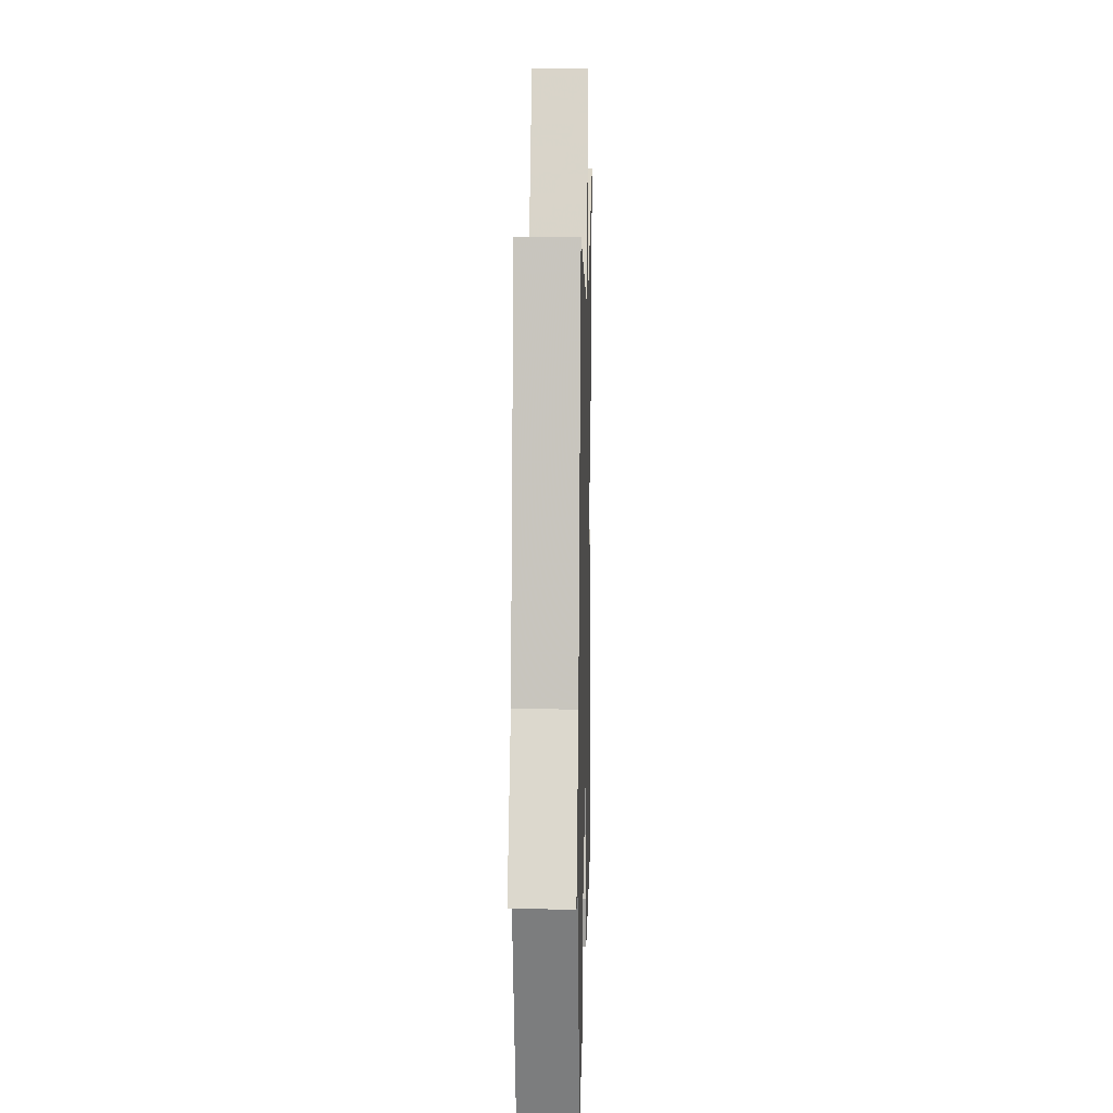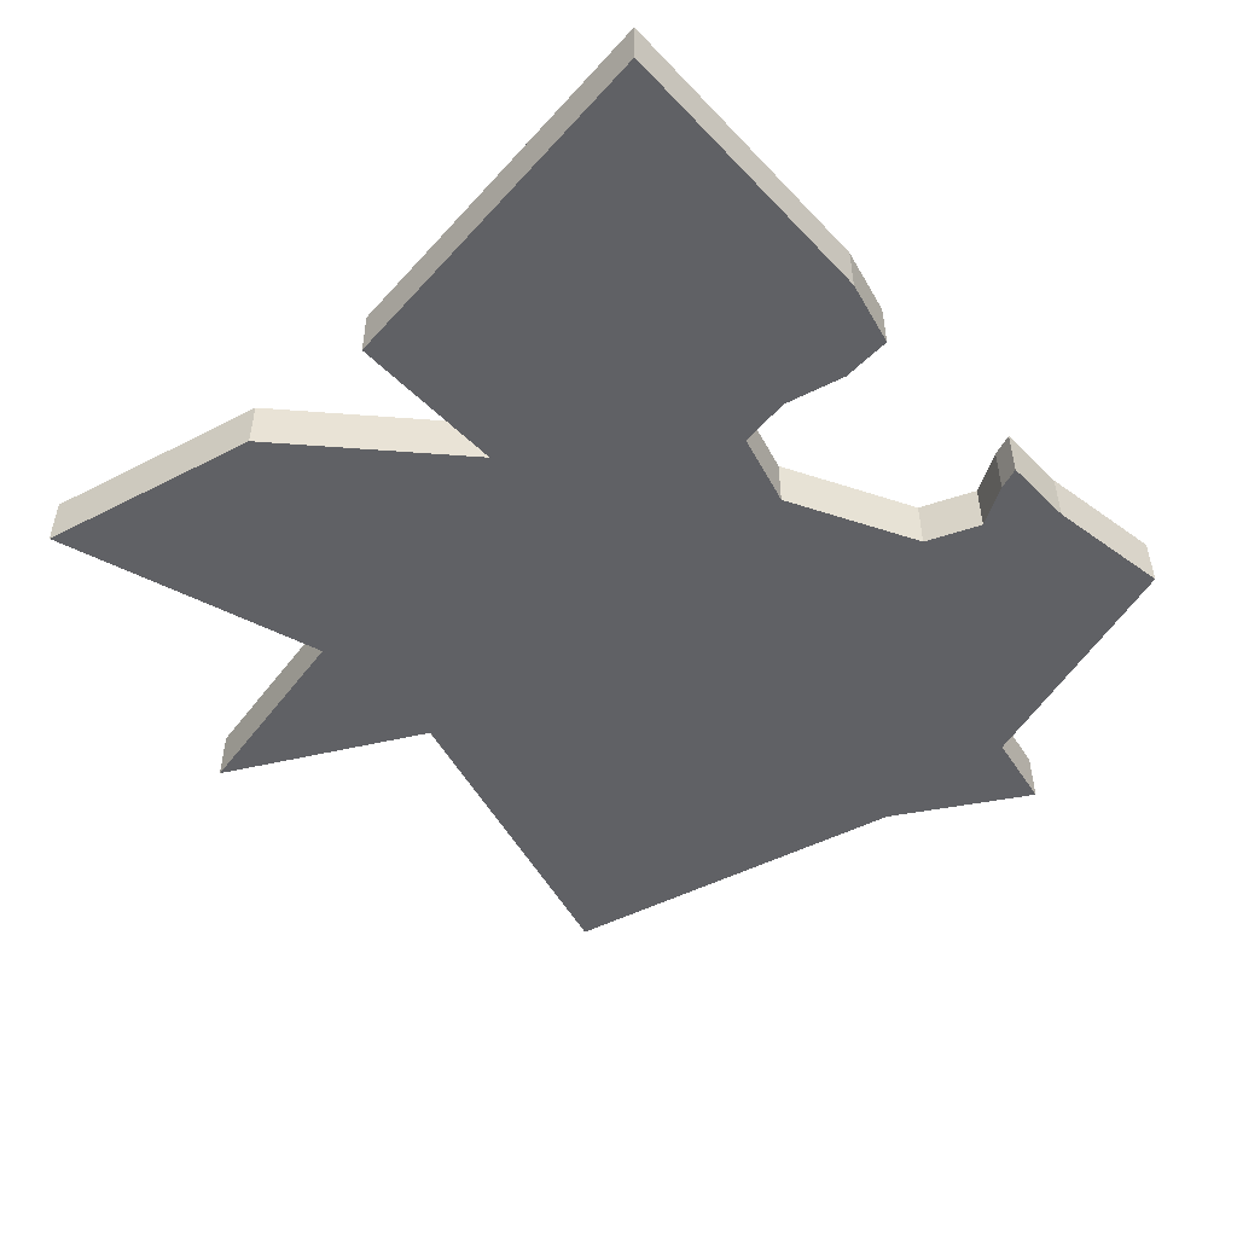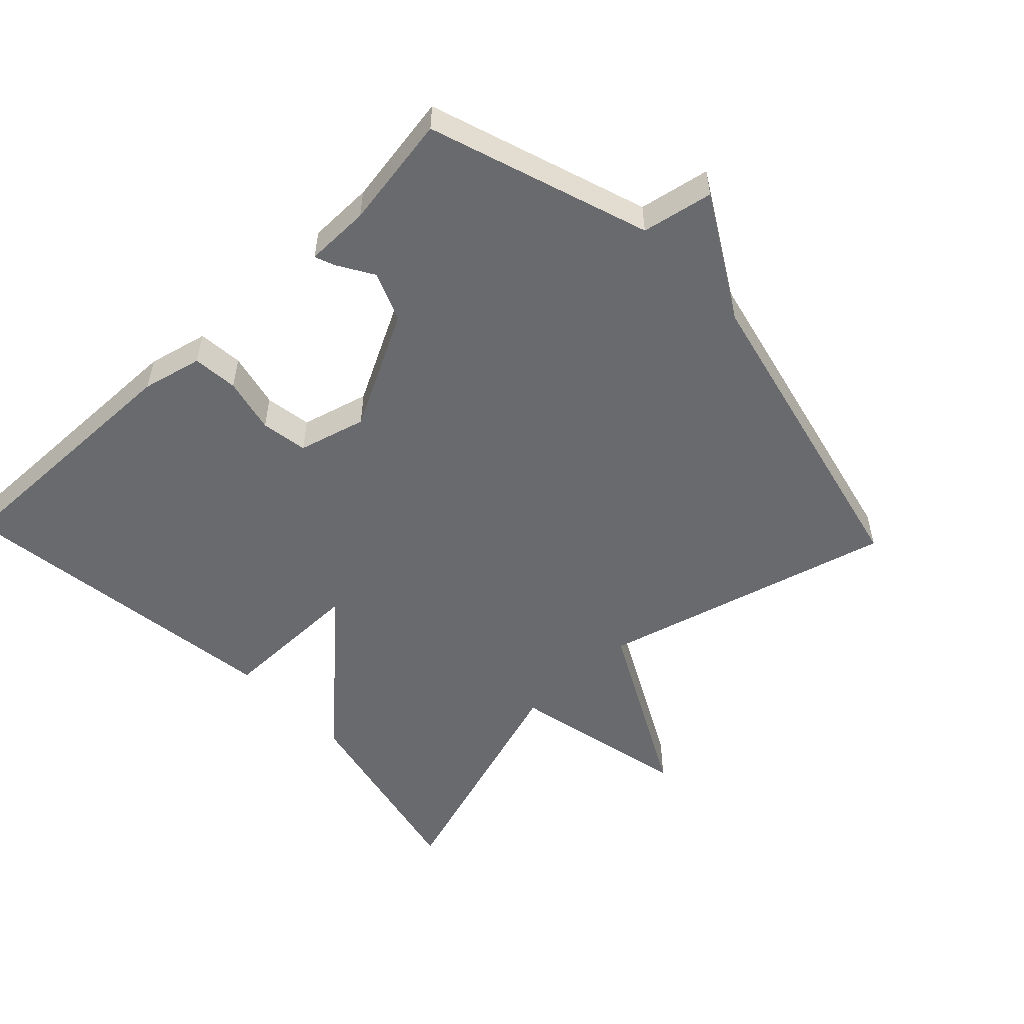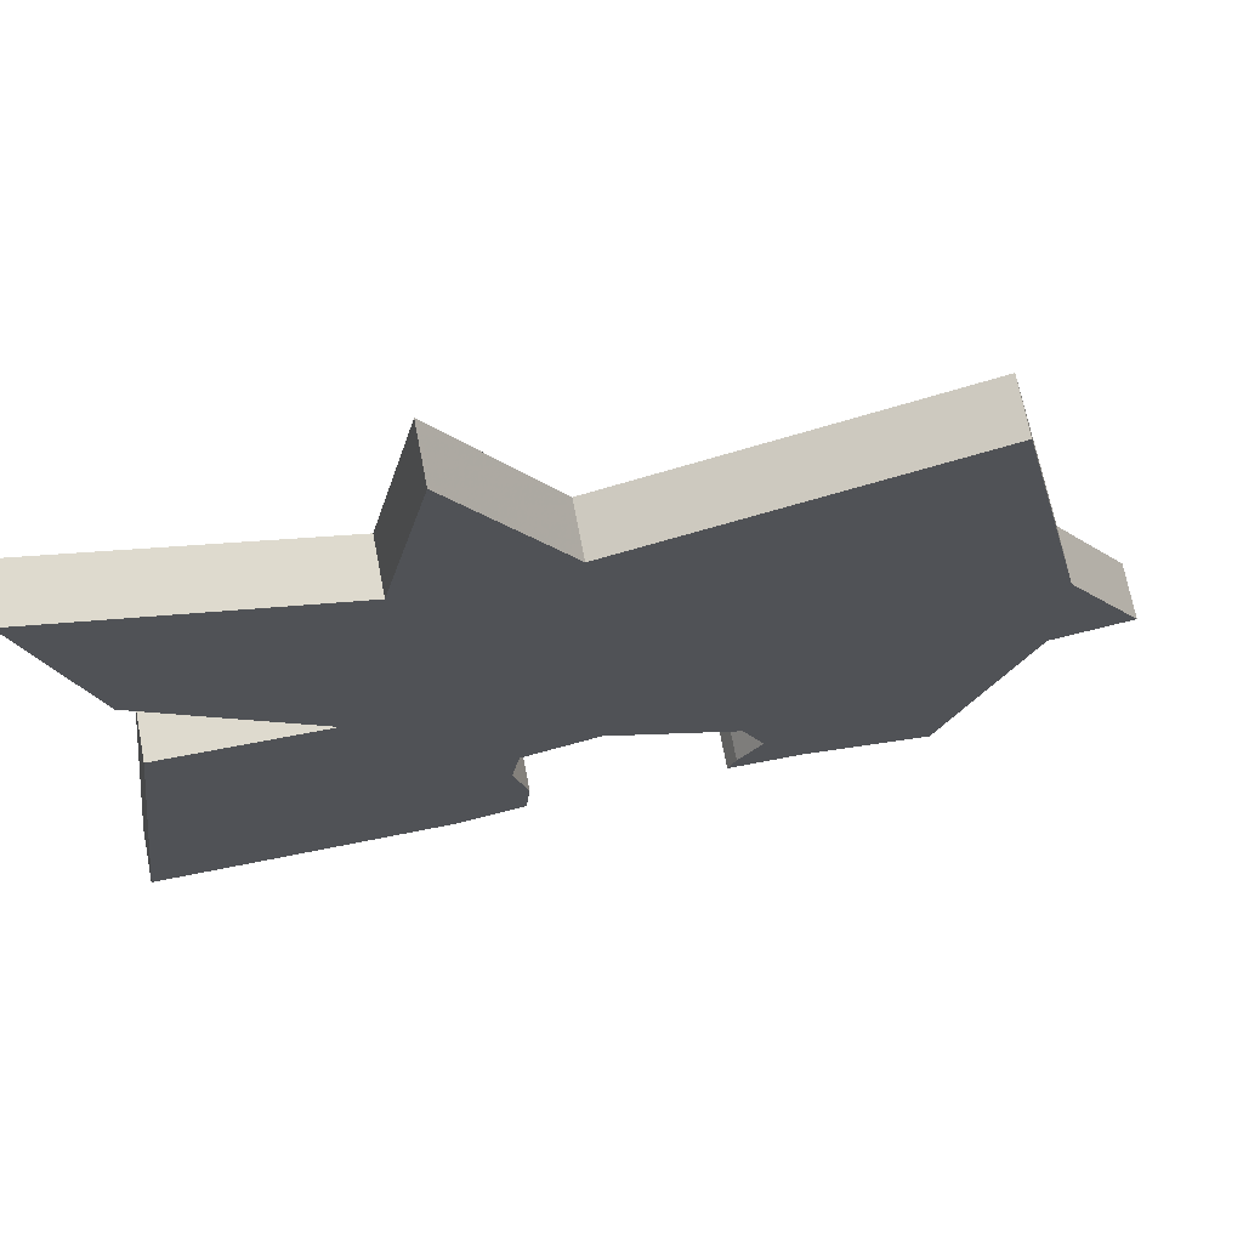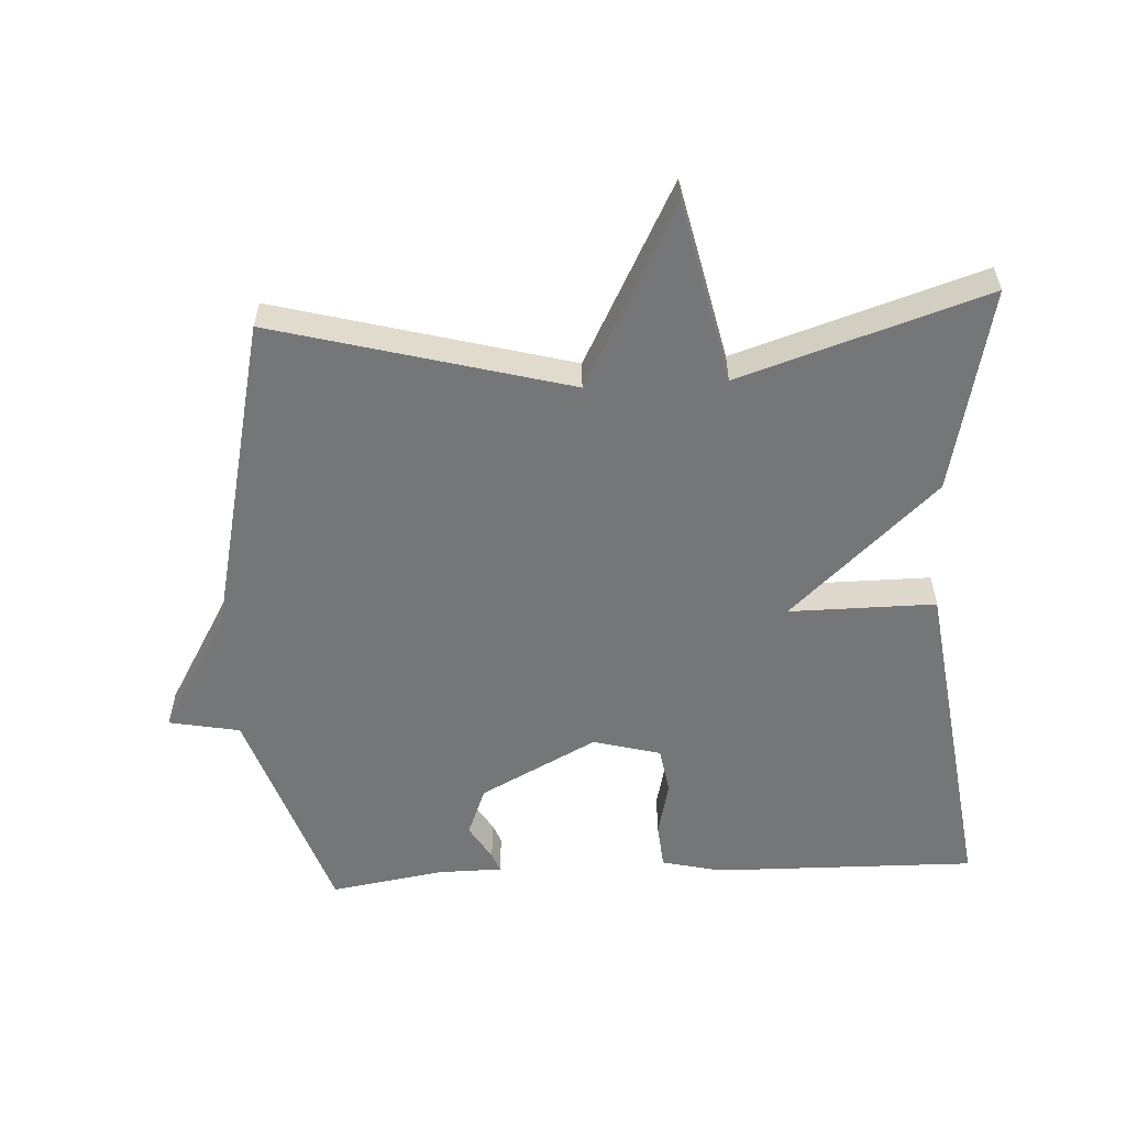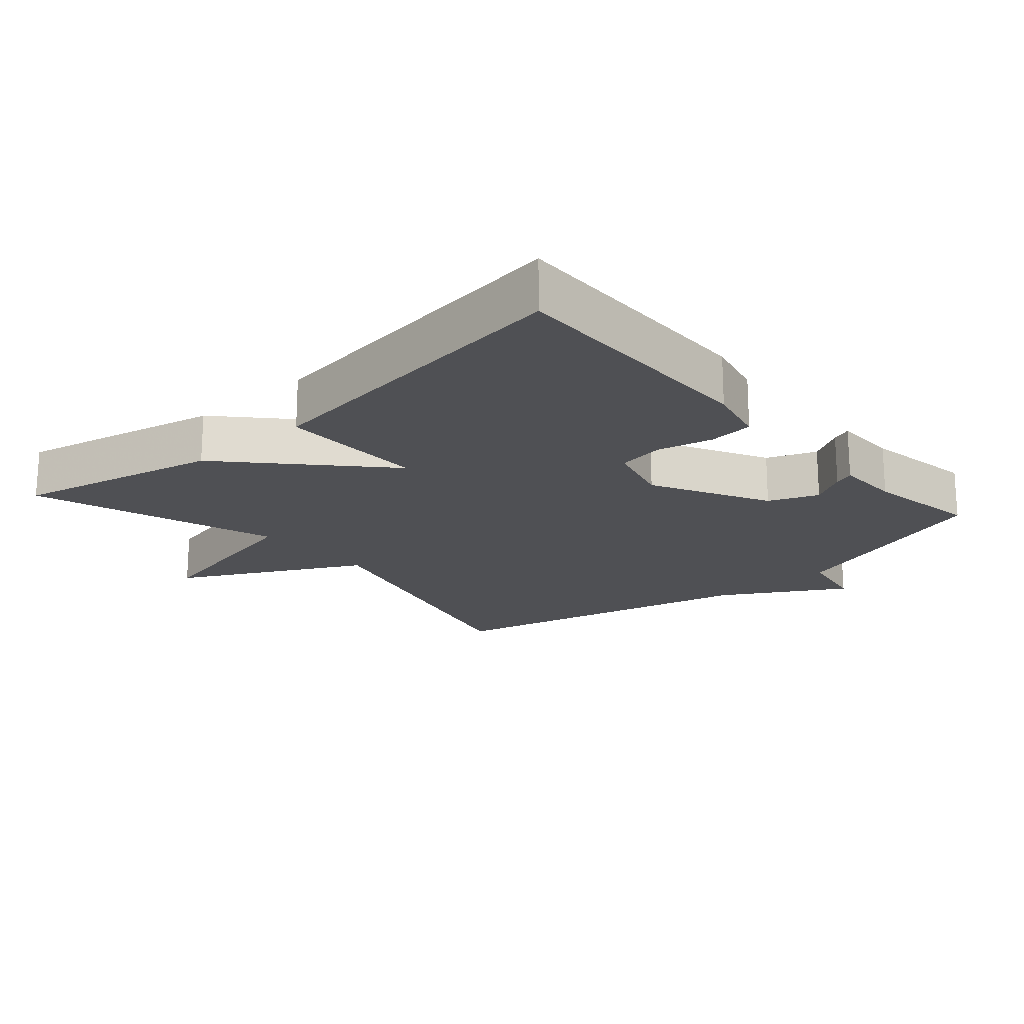
<metadata>
{"format":"obj","ext":"obj","renderer":"f3d","projection":"perspective","resolution":1024,"background":"white","views":[{"elev":12.3,"azim":-88.6,"up":"+Z"},{"elev":-49.3,"azim":132.3,"up":"+Y"},{"elev":-53.1,"azim":-136.4,"up":"+Y"},{"elev":71.3,"azim":169.0,"up":"+Z"},{"elev":-56.8,"azim":3.1,"up":"+Y"},{"elev":-19.2,"azim":131.3,"up":"+Y"}]}
</metadata>
<code>
v -0.5 0.07 -0.5
v -0.609 0.07 -0.176
v -0.714 0.07 -0.156
v -0.609 0.07 0.024
v -0.5 0.07 0.5
v -0.064 0.07 0.383
v 0.077 0.07 0.652
v 0.136 0.07 0.383
v 0.5 0.07 0.5
v 0.433 0.07 0.198
v 0.216 0.07 -0.003
v 0.433 0.07 -0.002
v 0.5 0.07 -0.5
v 0.11 0.07 -0.493
v 0.021 0.07 -0.472
v 0.015 0.07 -0.405
v 0.034 0.07 -0.323
v 0.023 0.07 -0.254
v -0.077 0.07 -0.227
v -0.25 0.07 -0.317
v -0.279 0.07 -0.39
v -0.247 0.07 -0.443
v -0.236 0.07 -0.472
v -0.332 0.07 -0.473
v -0.5 0 -0.5
v -0.609 0 -0.176
v -0.714 0 -0.156
v -0.609 0 0.024
v -0.5 0 0.5
v -0.064 0 0.383
v 0.077 0 0.652
v 0.136 0 0.383
v 0.5 0 0.5
v 0.433 0 0.198
v 0.216 0 -0.003
v 0.433 0 -0.002
v 0.5 0 -0.5
v 0.11 0 -0.493
v 0.021 0 -0.472
v 0.015 0 -0.405
v 0.034 0 -0.323
v 0.023 0 -0.254
v -0.077 0 -0.227
v -0.25 0 -0.317
v -0.279 0 -0.39
v -0.247 0 -0.443
v -0.236 0 -0.472
v -0.332 0 -0.473
f 21 22 23 24
f 24 1 2
f 21 24 2
f 20 21 2
f 19 20 2
f 15 16 17
f 14 15 17
f 13 14 17
f 12 13 17
f 11 12 17
f 11 17 18
f 8 9 10 11
f 11 18 19
f 8 11 19
f 7 8 19
f 6 7 19
f 6 19 2
f 5 6 2
f 4 5 2
f 2 3 4
f 48 47 46 45
f 26 25 48
f 26 48 45
f 26 45 44
f 26 44 43
f 41 40 39
f 41 39 38
f 41 38 37
f 41 37 36
f 41 36 35
f 42 41 35
f 35 34 33 32
f 43 42 35
f 43 35 32
f 43 32 31
f 43 31 30
f 26 43 30
f 26 30 29
f 26 29 28
f 28 27 26
f 1 25 26 2
f 2 26 27 3
f 3 27 28 4
f 4 28 29 5
f 5 29 30 6
f 6 30 31 7
f 7 31 32 8
f 8 32 33 9
f 9 33 34 10
f 10 34 35 11
f 11 35 36 12
f 12 36 37 13
f 13 37 38 14
f 14 38 39 15
f 15 39 40 16
f 16 40 41 17
f 17 41 42 18
f 18 42 43 19
f 19 43 44 20
f 20 44 45 21
f 21 45 46 22
f 22 46 47 23
f 23 47 48 24
f 24 48 25 1

</code>
